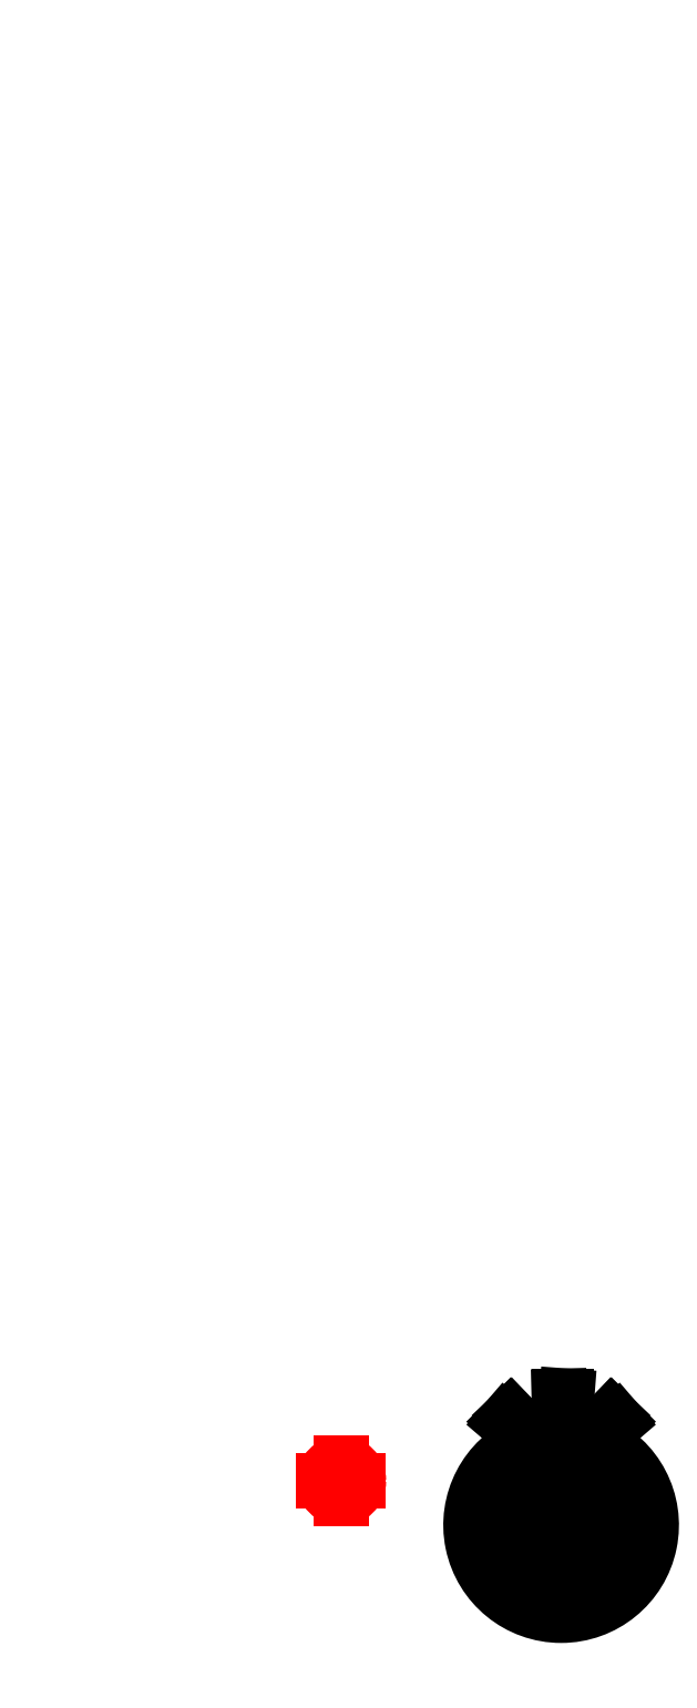
<metadata>
{"format":"dxf","ext":"dxf","renderer":"ezdxf+matplotlib","layout":"modelspace","background":"white","min_lineweight":24,"dpi":150}
</metadata>
<code>
0
SECTION
2
ENTITIES
0
CIRCLE
8
registre
10
111
20
-523.5
40
0
0
CIRCLE
8
registre
10
111
20
-523.5
40
6.513
0
LINE
8
registre
10
111
20
-523.5
11
111
21
-517
0
LINE
8
registre
10
111
20
-523.5
11
104.5
21
-523.5
0
LINE
8
registre
10
111
20
-523.5
11
117.5
21
-523.5
0
LINE
8
registre
10
111
20
-523.5
11
111
21
-530
0
INSERT
8
0
2
hexagram-01
10
280
20
-540
30
0
41
1
42
1
43
0
50
0
70
    1
71
    1
44
0
45
0
0
INSERT
8
0
2
hexagram-2
10
280
20
-540
30
0
41
1
42
1
43
0
50
0
70
    1
71
    1
44
0
45
0
0
LINE
8
crest
10
202.4
20
-550.1
11
214.6
21
-558.7
0
LINE
8
crest
10
202.9
20
-549.1
11
211.9
21
-555.4
0
LINE
8
crest
10
194.3
20
-564
11
202.4
21
-550.1
0
LINE
8
crest
10
194.3
20
-561.7
11
201.4
21
-549.4
0
LINE
8
crest
10
187
20
-549.1
11
194.3
21
-561.7
0
LINE
8
crest
10
186.1
20
-549.7
11
194.3
21
-564
0
LINE
8
crest
10
186.1
20
-549.7
11
174.4
21
-557.9
0
LINE
8
crest
10
185.5
20
-548.8
11
177.1
21
-554.6
0
LINE
8
crest
10
177.1
20
-554.6
11
182.3
21
-543.2
0
LINE
8
crest
10
182.9
20
-542
11
186.5
21
-548.1
0
LINE
8
crest
10
174.1
20
-528.9
11
181.6
21
-542
0
LINE
8
crest
10
174.4
20
-557.9
11
181.6
21
-542
0
LINE
8
crest
10
182.3
20
-543.2
11
185.5
21
-548.8
0
LINE
8
crest
10
194
20
-544.2
11
201.4
21
-549.4
0
LINE
8
crest
10
195
20
-543.5
11
202
21
-548.4
0
LINE
8
crest
10
193
20
-543.5
11
186.5
21
-548.1
0
LINE
8
crest
10
194
20
-544.2
11
187
21
-549.1
0
LINE
8
crest
10
202.9
20
-549.1
11
206.4
21
-543.1
0
LINE
8
crest
10
206.4
20
-543.1
11
211.9
21
-555.4
0
LINE
8
crest
10
207.1
20
-542
11
214.6
21
-558.7
0
LINE
8
crest
10
207.1
20
-542
11
215.1
21
-528.1
0
LINE
8
crest
10
202
20
-548.4
11
205.8
21
-541.9
0
LINE
8
crest
10
203.7
20
-537.4
11
205.8
21
-541.9
0
LINE
8
crest
10
203.3
20
-536.3
11
194
21
-542.8
0
LINE
8
crest
10
203.7
20
-537.4
11
195
21
-543.5
0
LINE
8
crest
10
215.1
20
-528.1
11
204.2
21
-535.7
0
LINE
8
crest
10
204.7
20
-536.7
11
206.5
21
-540.7
0
LINE
8
crest
10
206.5
20
-540.7
11
211.6
21
-531.9
0
LINE
8
crest
10
211.6
20
-531.9
11
204.7
21
-536.7
0
LINE
8
crest
10
184.8
20
-537.8
11
193
21
-543.5
0
LINE
8
crest
10
185.3
20
-536.7
11
194
21
-542.8
0
LINE
8
crest
10
182.9
20
-542
11
184.8
21
-537.8
0
LINE
8
crest
10
182.2
20
-540.8
11
183.9
21
-537.1
0
LINE
8
crest
10
174.1
20
-528.9
11
184.3
21
-536.1
0
LINE
8
crest
10
177.6
20
-532.7
11
183.9
21
-537.1
0
LINE
8
crest
10
177.6
20
-532.7
11
182.2
21
-540.8
0
LINE
8
crest
10
191
20
-521.5
11
194.4
21
-514
0
LINE
8
crest
10
194.4
20
-514
11
197.9
21
-521.7
0
LINE
8
crest
10
200.9
20
-528.5
11
204.2
21
-535.7
0
LINE
8
crest
10
199.9
20
-529
11
203.3
21
-536.3
0
LINE
8
crest
10
185.3
20
-536.7
11
188.7
21
-529.2
0
LINE
8
crest
10
184.3
20
-536.1
11
187.7
21
-528.8
0
LINE
8
crest
10
192.3
20
-521.3
11
194.4
21
-516.7
0
LINE
8
crest
10
194.4
20
-516.7
11
196.5
21
-521.4
0
ARC
8
crest
10
194
20
-515.2
40
14
50
228.6
51
311.4
0
ARC
8
crest
10
194
20
-536.2
40
14
50
48.59
51
131.4
0
ARC
8
crest
10
194
20
-536.2
40
15
50
101.7
51
135.6
0
ARC
8
crest
10
194
20
-515.2
40
15
50
224.4
51
245
0
ARC
8
crest
10
194
20
-515.2
40
15
50
249.3
51
293.3
0
ARC
8
crest
10
194
20
-515.2
40
15
50
297.6
51
315.6
0
ARC
8
crest
10
194
20
-536.2
40
15
50
44.43
51
75.12
0
ARC
8
crest
10
194
20
-536.2
40
15
50
80.48
51
96.53
0
ARC
8
crest
10
194
20
-536.2
40
13.5
50
72.65
51
107.4
0
ARC
8
crest
10
194
20
-524.2
40
4.123
50
167.6
51
372.4
0
LINE
8
crest
10
175
20
-499.2
11
173
21
-501.2
0
LINE
8
crest
10
213
20
-499.2
11
215
21
-501.2
0
LINE
8
crest
10
193.3
20
-491.6
11
196.1
21
-491.6
0
LINE
8
crest
10
173
20
-501.2
11
187.8
21
-513.9
0
LINE
8
crest
10
188.5
20
-513.5
11
175
21
-499.2
0
LINE
8
crest
10
193.8
20
-512.2
11
193.3
21
-491.6
0
LINE
8
crest
10
196.1
20
-491.6
11
194.5
21
-512.2
0
LINE
8
crest
10
199.5
20
-513.5
11
213
21
-499.2
0
LINE
8
crest
10
215
20
-501.2
11
200.2
21
-513.9
0
ARC
8
crest
10
194
20
-524.2
40
12.04
50
116.9
51
121
0
ARC
8
crest
10
194
20
-524.2
40
12.04
50
87.43
51
90.86
0
ARC
8
crest
10
194
20
-524.2
40
12.04
50
58.98
51
63.09
0
LINE
8
crest
10
180.5
20
-509
11
182.2
21
-510.4
0
LINE
8
crest
10
185.9
20
-509.2
11
184.4
21
-507.6
0
LINE
8
crest
10
192.7
20
-508.2
11
192.7
21
-506.2
0
LINE
8
crest
10
196
20
-506.3
11
195.8
21
-508.3
0
ARC
8
crest
10
194
20
-540.2
40
34
50
92.25
51
106.5
0
ARC
8
crest
10
194
20
-540.2
40
32
50
92.3
51
104.6
0
ARC
8
crest
10
194
20
-540.2
40
32
50
75.37
51
86.69
0
ARC
8
crest
10
194
20
-540.2
40
34
50
73.52
51
86.63
0
LINE
8
crest
10
207.5
20
-509
11
205.8
21
-510.4
0
LINE
8
crest
10
202.1
20
-509.2
11
203.6
21
-507.6
0
ARC
8
crest
10
194
20
-540.2
40
34
50
113.3
51
66.68
0
ARC
8
crest
10
194
20
-540.2
40
32
50
111.6
51
68.44
0
LINE
8
crest
10
193.7
20
-553
11
194.6
21
-554
0
LINE
8
crest
10
193.4
20
-553.4
11
194.2
21
-554.4
0
ARC
8
crest
10
195
20
-553.7
40
0.5
50
221.4
51
138.6
0
ARC
8
crest
10
193
20
-553.7
40
0.5
50
41.41
51
318.6
0
ARC
8
crest
10
193
20
-553.7
40
1
50
41.41
51
318.6
0
ARC
8
crest
10
195
20
-553.7
40
1
50
221.4
51
138.6
0
LINE
8
crest
10
193.4
20
-553.4
11
194.2
21
-554.4
0
LINE
8
crest
10
193.5
20
-553.9
11
193.4
21
-554
0
LINE
8
crest
10
193.7
20
-554.4
11
193.8
21
-554.3
0
LINE
8
crest
10
193.5
20
-553.9
11
193.8
21
-554.3
0
LINE
8
crest
10
194.2
20
-553.1
11
194.5
21
-553.5
0
LINE
8
crest
10
194.2
20
-553
11
194.2
21
-553.1
0
LINE
8
crest
10
194.5
20
-553.5
11
194.6
21
-553.4
0
LINE
8
crest
10
193.6
20
-549
11
193
21
-549
0
LINE
8
crest
10
193
20
-549
11
193
21
-548.4
0
LINE
8
crest
10
194.4
20
-547.7
11
193.6
21
-547.7
0
ARC
8
crest
10
192.5
20
-547.4
40
1.106
50
294.8
51
344
0
LINE
8
crest
10
193.6
20
-549
11
193.6
21
-551.2
0
LINE
8
crest
10
194.4
20
-551.2
11
194.4
21
-547.7
0
LINE
8
crest
10
193
20
-551.9
11
195
21
-551.9
0
LINE
8
crest
10
195
20
-551.9
11
195
21
-551.2
0
LINE
8
crest
10
193
20
-551.2
11
193
21
-551.9
0
LINE
8
crest
10
195
20
-551.2
11
194.4
21
-551.2
0
LINE
8
crest
10
193.6
20
-551.2
11
193
21
-551.2
0
ENDSEC
0
EOF

</code>
